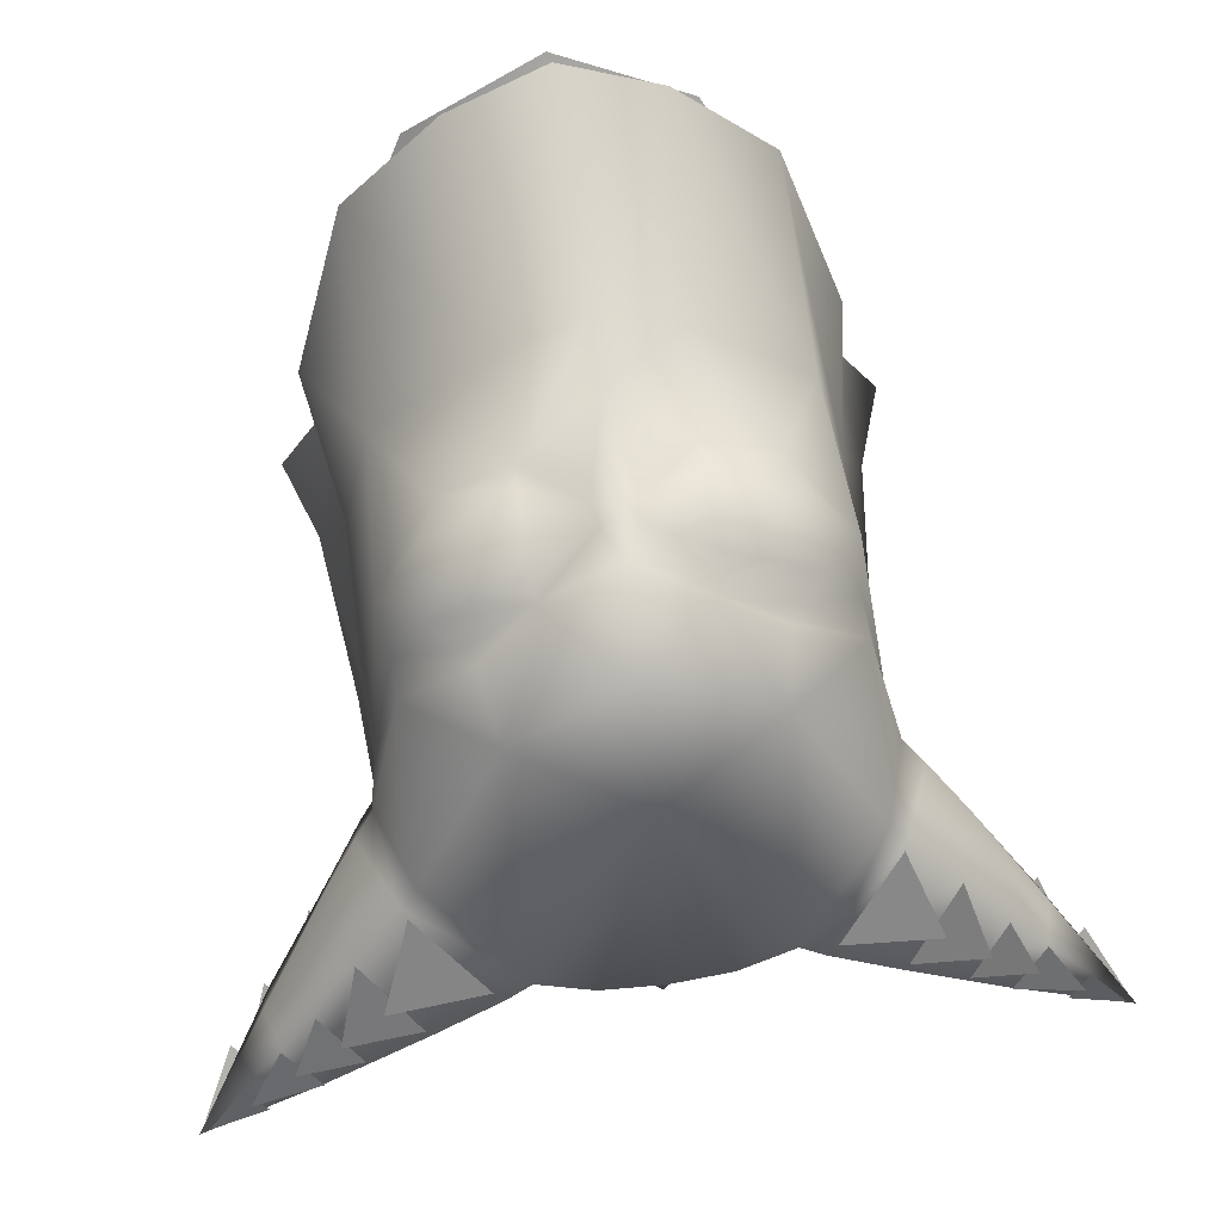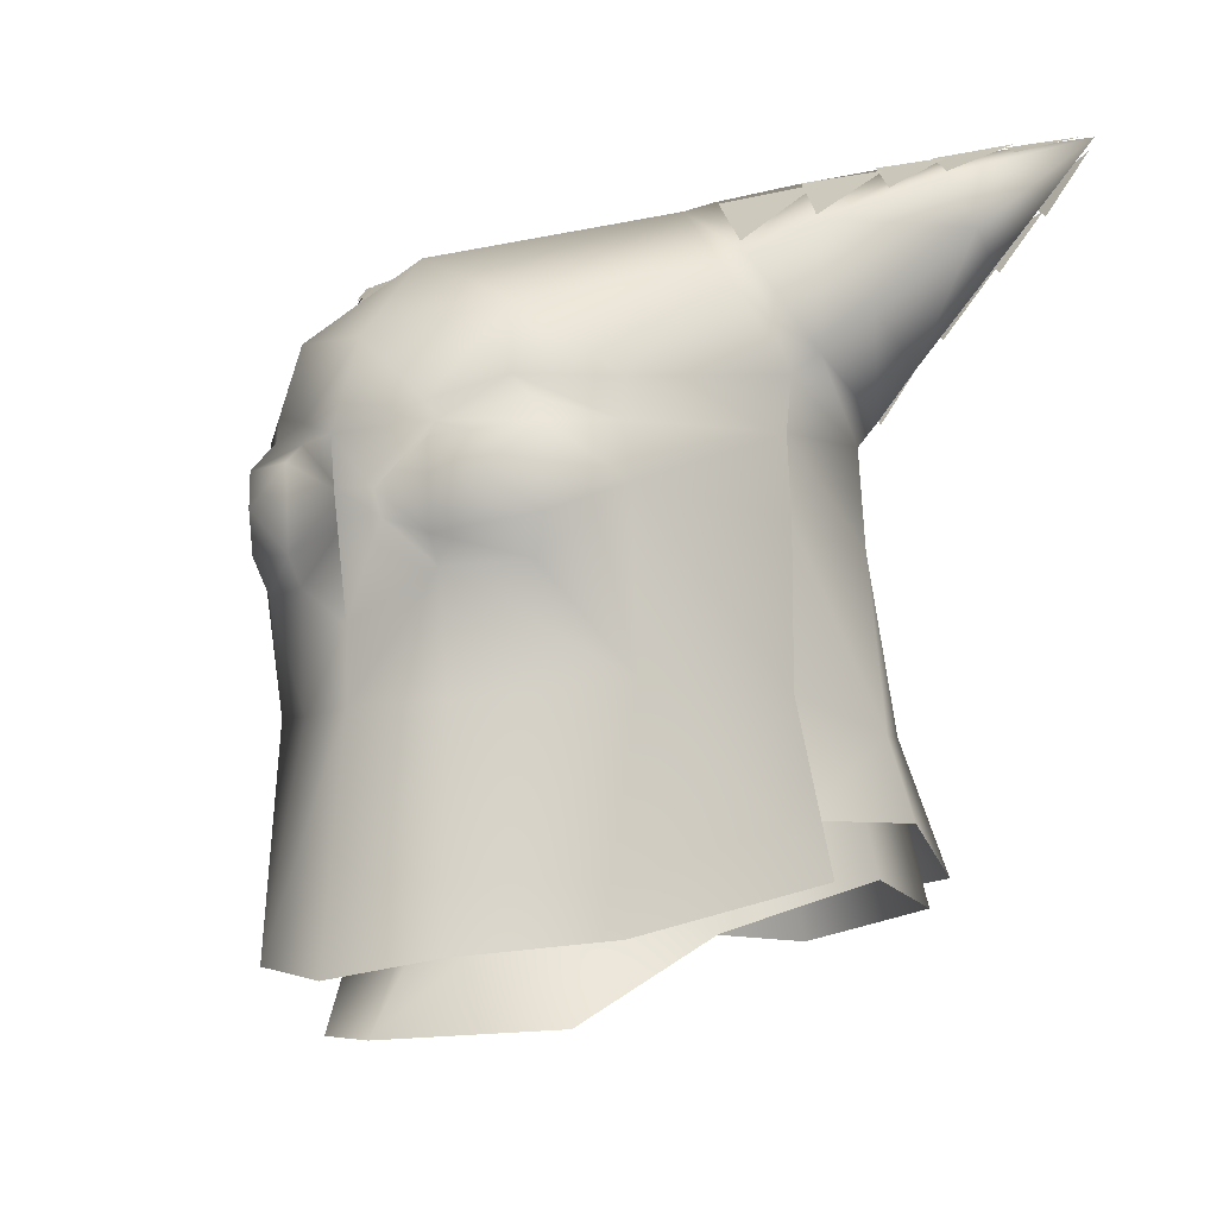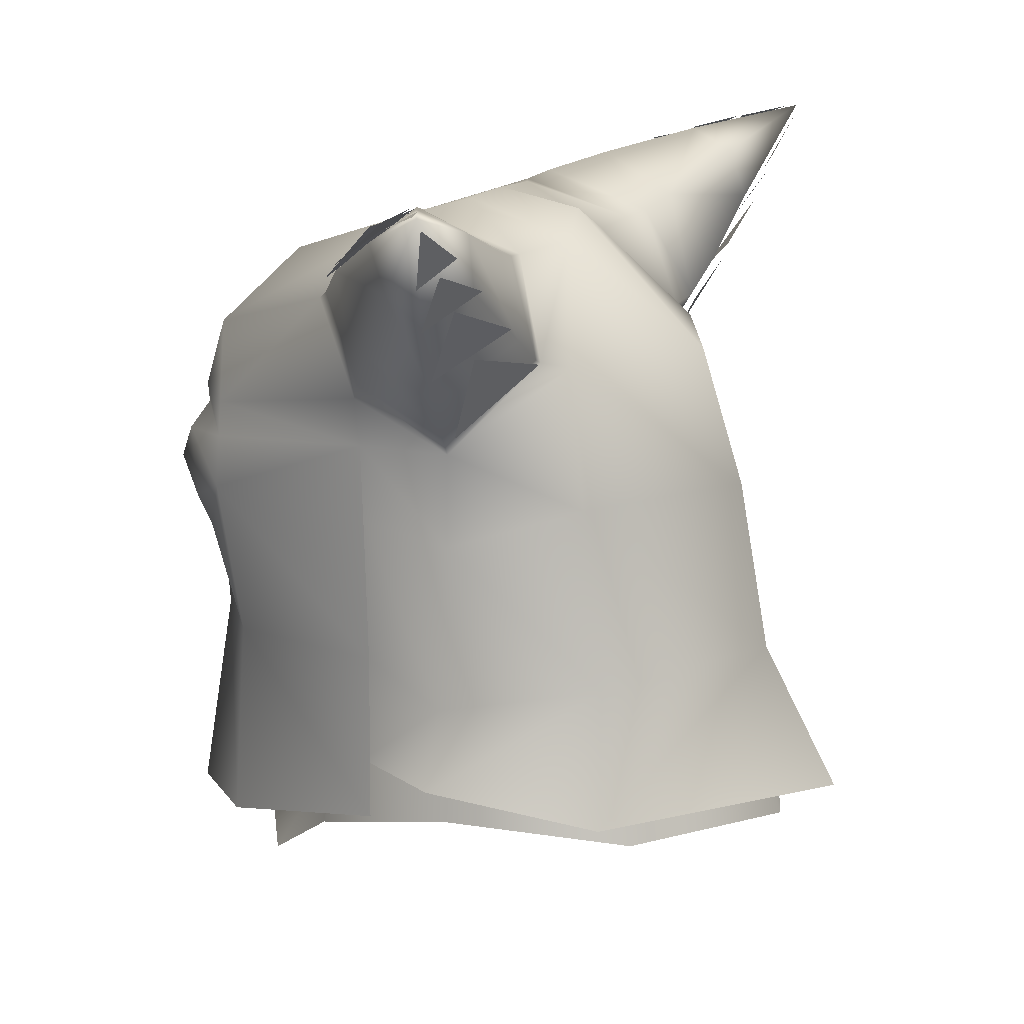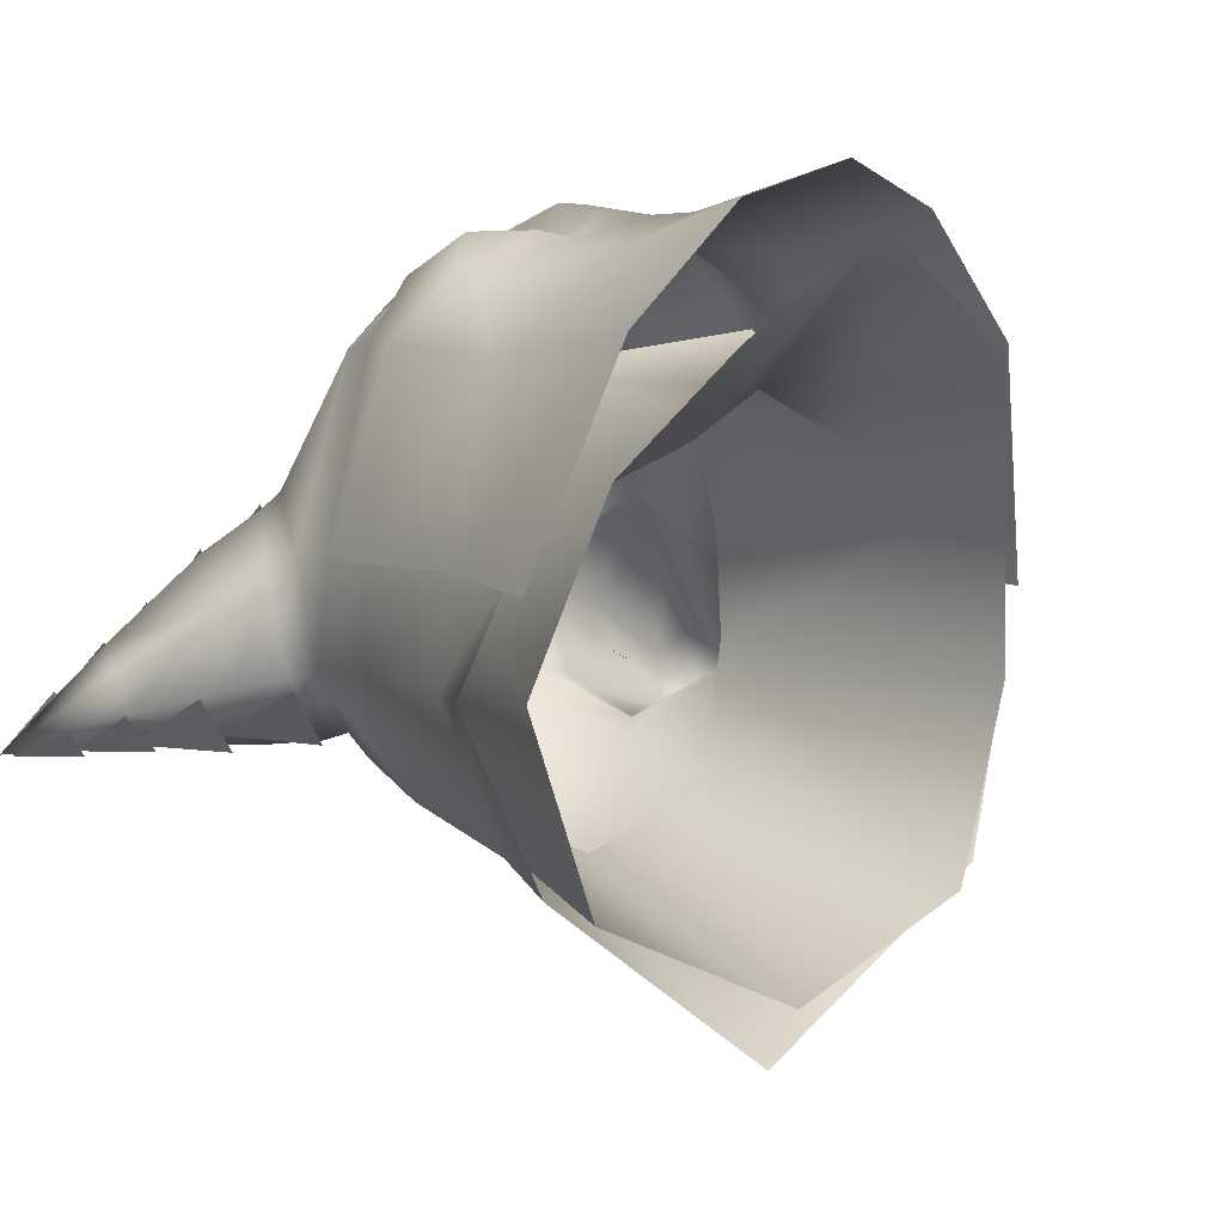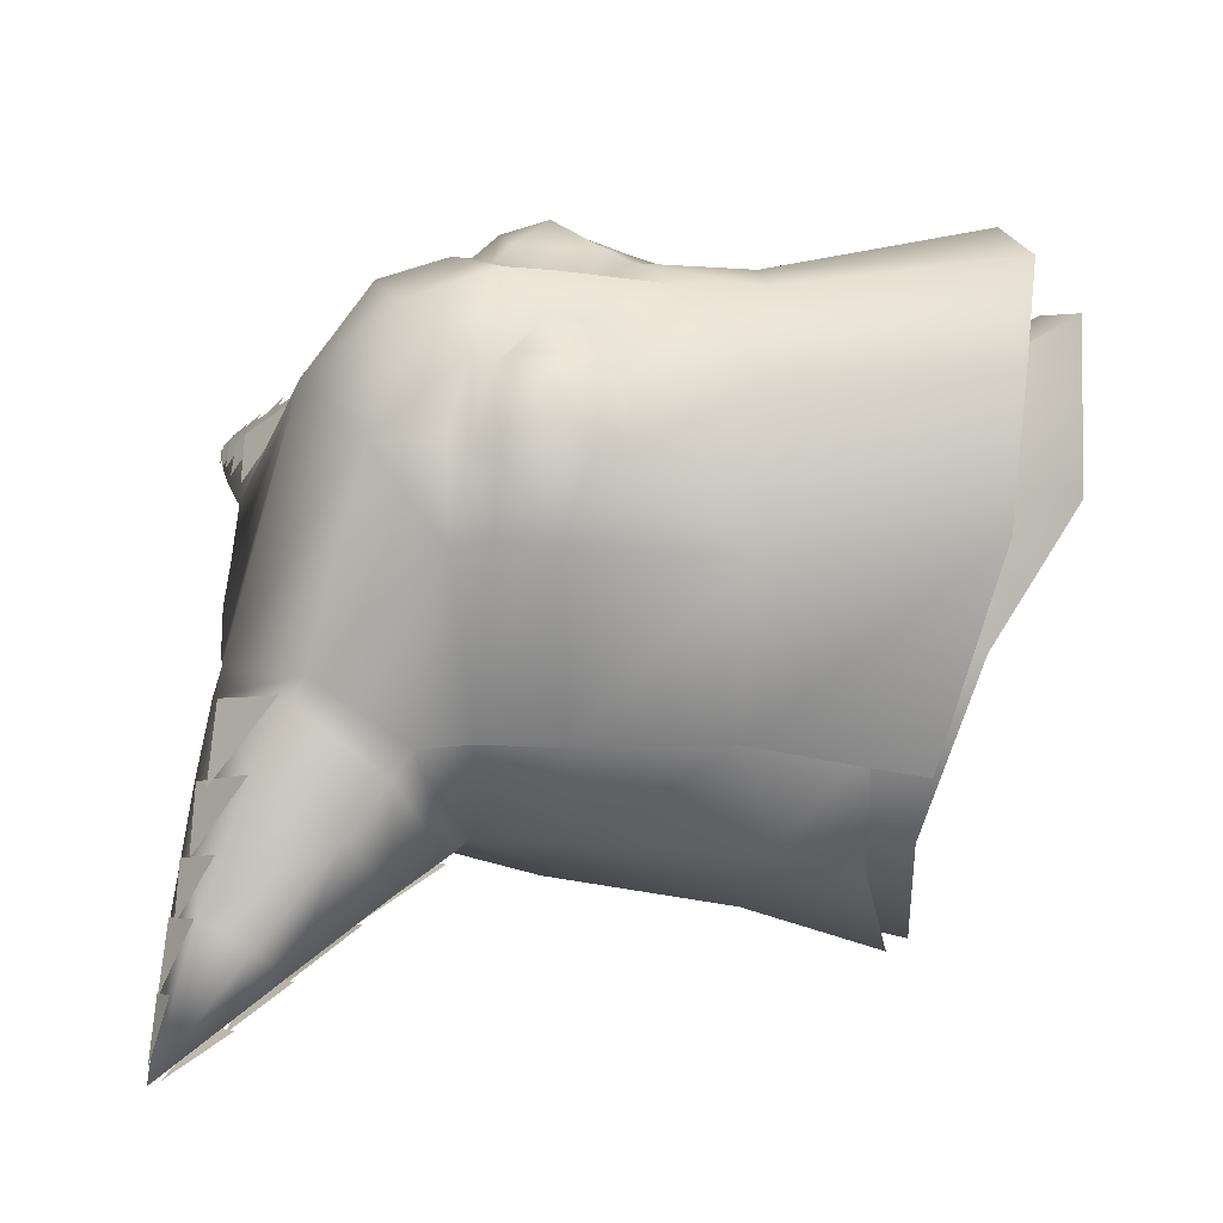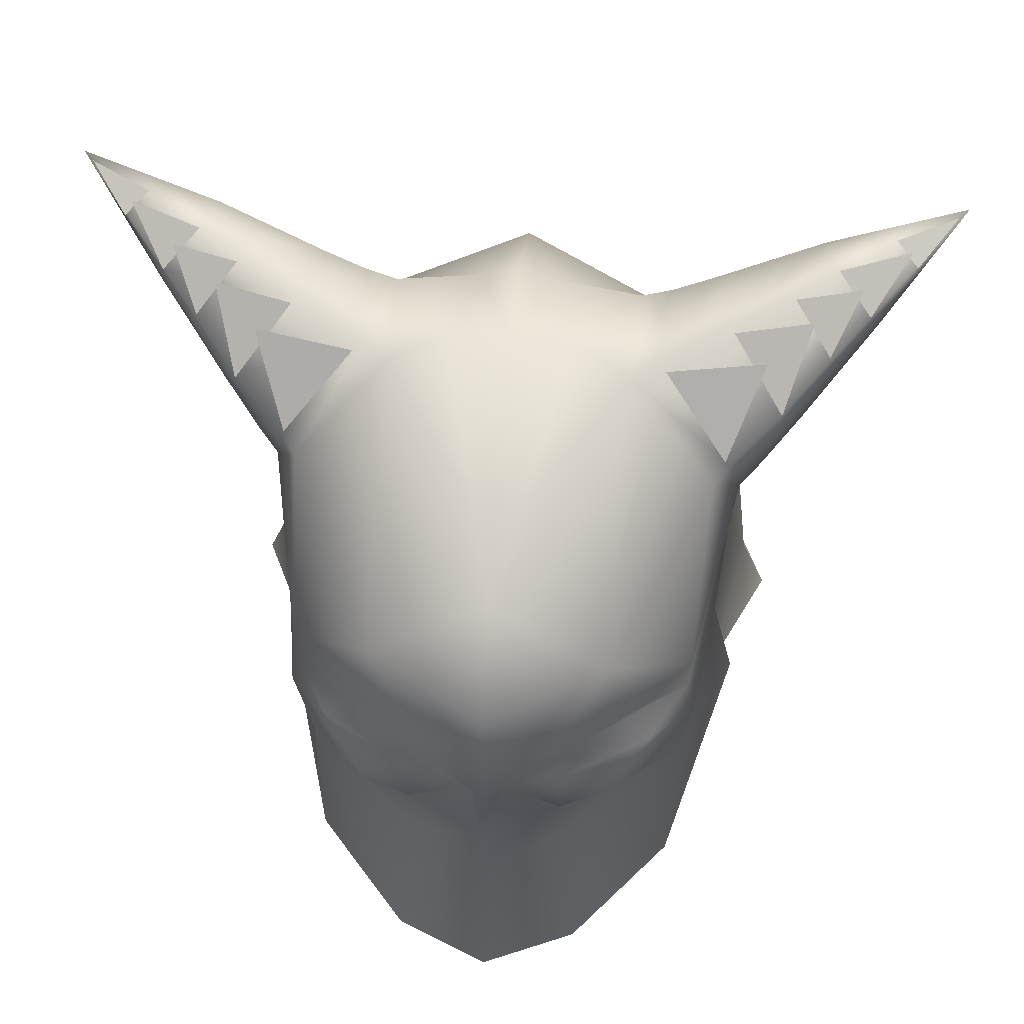
<metadata>
{"format":"obj","ext":"obj","renderer":"f3d","projection":"perspective","resolution":1024,"background":"white","views":[{"elev":70.6,"azim":172.0,"up":"+Z"},{"elev":-10.1,"azim":36.8,"up":"+Y"},{"elev":16.6,"azim":118.4,"up":"+Y"},{"elev":2.7,"azim":-33.2,"up":"+Z"},{"elev":40.4,"azim":-91.6,"up":"+Z"},{"elev":59.2,"azim":4.8,"up":"+Y"}]}
</metadata>
<code>
g mesh00
v 1.749 54.33 -2.522
v 2.342 55.11 -2.637
v 1.581 55.55 -2.084
v -1.581 55.55 -2.084
v -2.342 55.11 -2.637
v -1.749 54.33 -2.522
f 1 2 3
f 4 5 6
v -11.43 60.69 -3.792
v -12.76 63.61 -5.499
v -9.374 62.4 -5.861
v -5.571 65.33 0.5971
v -9.13 65.46 0.05502
v -7.918 63.1 2.779
v -7.897 65.96 -0.829
v -10.71 66 -1.457
v -9.808 64 1.239
v -15.78 66.88 -5.995
v -13.51 65.6 -6.046
v -14.6 64.62 -5.102
v -14.17 65.06 -5.763
v -11.47 64.12 -5.864
v -13.23 62.83 -4.446
v -9.202 58.09 -3.446
v -10.63 61.48 -5.073
v -6.808 60.57 -5.599
v -9.985 66.41 -2.142
v -12.37 66.46 -2.704
v -11.37 65.08 -0.6512
v -14.27 66.53 -3.779
v -13.47 67.06 -4.552
v -15.64 67.27 -5.593
v -12.71 65.75 -2.054
v -11.47 66.75 -3.275
v -14.04 66.96 -4.145
v 9.374 62.4 -5.861
v 12.76 63.61 -5.499
v 11.43 60.69 -3.792
v 7.918 63.1 2.779
v 9.13 65.46 0.05502
v 5.571 65.33 0.5971
v 9.808 64 1.239
v 10.71 66 -1.457
v 7.897 65.96 -0.829
v 14.6 64.62 -5.102
v 13.51 65.6 -6.046
v 15.78 66.88 -5.995
v 13.23 62.83 -4.446
v 11.47 64.12 -5.864
v 14.17 65.06 -5.763
v 6.808 60.57 -5.599
v 10.63 61.48 -5.073
v 9.202 58.09 -3.446
v 11.37 65.08 -0.6512
v 12.37 66.46 -2.704
v 9.985 66.41 -2.142
v 15.64 67.27 -5.593
v 13.47 67.06 -4.552
v 14.27 66.53 -3.779
v 14.04 66.96 -4.145
v 11.47 66.75 -3.275
v 12.71 65.75 -2.054
f 7 8 9
f 10 11 12
f 13 14 15
f 16 17 18
f 19 20 21
f 22 23 24
f 25 26 27
f 28 29 30
f 31 32 33
f 34 35 36
f 37 38 39
f 40 41 42
f 43 44 45
f 46 47 48
f 49 50 51
f 52 53 54
f 55 56 57
f 58 59 60
v -12.68 65.66 -2.109
v -13.2 64 -3.061
v -10.74 61.1 -0.7257
v 0.6147 54.38 11.93
v 2.874 55.65 12.08
v 2.728 56.31 11.5
v 2.773 51.81 11.39
v 0 47.71 12.28
v 2.875 47.82 10.99
v 0 65.63 -0.3165
v 2.26 65.52 -0.2601
v 1.4 64.08 -4
v 10.58 59.76 -3.435
v 11.59 64.04 -5.608
v 13.07 62.99 -4.366
v -6.2 55.11 -7.1
v 0 48.76 -11.92
v -6.756 48.45 -8.225
v -8.084 62.66 2.627
v -9.416 59.69 0.5152
v -4.333 60.14 9.863
v -7.295 57.67 8.071
v -4.74 57.65 10.44
v -7.221 48.51 7.382
v -5.399 51.97 10.01
v -7.56 54.33 8.179
v -9.205 43.11 -2.94
v -7.488 41.11 3.612
v -5.784 54.69 1.905
v -3.743 53.73 7.269
v 0 55.95 13.19
v -2.728 56.31 11.5
v -0.6147 54.38 11.93
v 0 62.43 9.047
v -4.284 65.26 0.8026
v -2.875 47.82 10.99
v 0 50.21 12.37
v -2.773 51.81 11.39
v -2.875 47.82 10.99
v -5.907 53.3 10.3
v -4.584 54.42 11.9
v -5.937 56.08 10.46
v -8.449 57.09 1.039
v -8.687 57.3 -2.831
v -8.518 54.21 0.8999
v -8.9 53.81 -2.9
v -8.459 48.74 0.7894
v -9.591 47.71 -2.9
v -7.2 40.71 8
v -3.6 40.11 11.99
v -8.688 58.93 1.097
v -8.687 57.3 -2.831
v -8.449 57.09 1.039
v -2.857 52.74 11.92
v -5.399 51.97 10.01
v -2.773 51.81 11.39
v -0.7413 53.52 11.71
v -0.6147 54.38 11.93
v -2.874 55.65 12.08
v -2.728 56.31 11.5
v -8.449 57.09 1.039
v -8.688 58.93 1.097
v -7.527 62.29 3.241
v -5.153 57.01 10.08
v -7.249 56.28 8.227
v -7.56 54.33 8.179
v 0 53.42 12.88
v -0.7413 53.52 11.71
v -2.773 51.81 11.39
v -0.7413 53.52 11.71
v 0 53.42 12.88
v 0 54.31 13.02
v -5.612 64.18 -3.831
v -4.496 64.04 -3.578
v -5.875 60.41 -5.185
v -9.416 59.69 0.5152
v -9.347 58.08 -3.017
v -8.688 58.93 1.097
v -8.687 57.3 -2.831
v -9.347 58.08 -3.017
v -6.729 60.71 -5.437
v -10.74 61.1 -0.7257
v -13.2 64 -3.061
v -13.07 62.99 -4.366
v -16.01 67.3 -5.981
v -11.59 64.04 -5.608
v -11.04 65.96 -5.097
v -8.084 62.66 2.627
v -9.416 59.69 0.5152
v -7.527 62.29 3.241
v -8.688 58.93 1.097
v -11.44 66.7 -3.261
v -11.04 65.96 -5.097
v -5.181 65.53 0.301
v -8.084 62.66 2.627
v 3.075 43.48 4.821
v 0 44.21 6.501
v 0 37.85 11.11
v -3.075 43.48 4.821
v -4.928 38.18 7.6
v 6.585 55.52 -2.013
v 5.784 54.69 1.905
v 7.488 41.11 3.612
v 4.928 38.18 7.6
v 9.858 63.89 1.058
v 8.084 62.66 2.627
v 9.416 59.69 0.5152
v 5.937 56.08 10.46
v 4.584 54.42 11.9
v 5.907 53.3 10.3
v 7.221 48.51 7.382
v 2.875 47.82 10.99
v 7.2 40.71 8
v 7.56 54.33 8.179
v 5.399 51.97 10.01
v 2.773 51.81 11.39
v 2.875 47.82 10.99
v 8.449 57.09 1.039
v 8.687 57.3 -2.831
v 8.688 58.93 1.097
v 2.773 51.81 11.39
v 5.399 51.97 10.01
v 2.857 52.74 11.92
v 0.7413 53.52 11.71
v 8.449 57.09 1.039
v 7.249 56.28 8.227
v 7.56 54.33 8.179
v 7.249 56.28 8.227
v 5.153 57.01 10.08
v 0.7413 53.52 11.71
v 0 62.43 9.047
v -2.26 65.52 -0.2601
v -4.284 65.26 0.8026
v 4.55 64.04 -3.578
v 5.666 64.18 -3.831
v 6.784 60.71 -5.437
v 8.688 58.93 1.097
v 8.687 57.3 -2.831
v 9.416 59.69 0.5152
v 9.347 58.08 -3.017
v 9.347 58.08 -3.017
v 5.93 60.41 -5.185
v 9.347 58.08 -3.017
v 6.784 60.71 -5.437
v 8.316 61.74 -5.568
v 5.666 64.18 -3.831
v 7.527 62.29 3.241
v 8.688 58.93 1.097
v 8.084 62.66 2.627
v 9.416 59.69 0.5152
v 12.68 65.66 -2.109
v 11.44 66.7 -3.261
v 7.68 66.04 -1.067
v 5.181 65.53 0.301
v 8.084 62.66 2.627
v 5.181 65.53 0.301
v 4.284 65.26 0.8026
v 5.666 64.18 -3.831
v 4.55 64.04 -3.578
v -4.496 64.04 -3.578
v -1.4 64.08 -4
v -5.875 60.41 -5.185
v -5.2 60.18 -6.1
v 0 55.11 -10.7
v 0 60.18 -9
v 0 65.07 -3.661
v -9.416 59.69 0.5152
v -10.58 59.76 -3.435
v -9.347 58.08 -3.017
v -8.316 61.74 -5.568
v -6.729 60.71 -5.437
v -7.172 64.6 -4.212
v -5.612 64.18 -3.831
v -9.858 63.89 1.058
v -7.68 66.04 -1.067
v -7.172 64.6 -4.212
v -5.181 65.53 0.301
v -5.612 64.18 -3.831
v -4.496 64.04 -3.578
v -5.612 64.18 -3.831
v 3.743 53.73 7.269
v 0 44.56 8.395
v 8.299 43.61 -8.9
v 0 43.61 -14.9
v -8.299 43.61 -8.9
v -10.6 44.81 -2.9
v -8.7 44.71 0.9999
v 8.687 57.3 -2.831
v 8.449 57.09 1.039
v 8.9 53.81 -2.9
v 8.518 54.21 0.8999
v 9.591 47.71 -2.9
v 8.459 48.74 0.7894
v 8.7 44.71 0.9999
v 0 47.71 12.28
v 0 39.51 13.3
v 3.6 40.11 11.99
v 9.5 42.81 0.1996
v 8.459 48.74 0.7894
v 8.518 54.21 0.8999
v -5.153 57.01 10.08
v -2.463 56.9 11.75
v 0 59.24 11.96
v 2.463 56.9 11.75
v 4.333 60.14 9.863
v 2.728 56.31 11.5
v 5.153 57.01 10.08
v 4.74 57.65 10.44
v 7.295 57.67 8.071
v 8.688 58.93 1.097
v -6.585 55.52 -2.013
v -5.138 54.59 -7.161
v -7.056 42.7 -9.621
v 0 53.97 -9.125
v 0 42.01 -12.71
v 5.138 54.59 -7.161
v 7.056 42.7 -9.621
v 9.205 43.11 -2.94
v 4.284 65.26 0.8026
v 4.55 64.04 -3.578
v 5.93 60.41 -5.185
v 5.2 60.18 -6.1
v 6.2 55.11 -7.1
v 6.756 48.45 -8.225
v 10.6 44.81 -2.9
v 7.527 62.29 3.241
v 0.6147 54.38 11.93
v 0.7413 53.52 11.71
v 9.416 59.69 0.5152
v 10.74 61.1 -0.7257
v 13.2 64 -3.061
v 16.01 67.3 -5.981
v 11.04 65.96 -5.097
v 7.172 64.6 -4.212
v 5.666 64.18 -3.831
v 7.172 64.6 -4.212
v 11.04 65.96 -5.097
v 13.2 64 -3.061
v 10.74 61.1 -0.7257
v -9.5 42.81 0.1996
v -8.459 48.74 0.7894
v -8.518 54.21 0.8999
v -7.249 56.28 8.227
f 61 62 63
f 64 65 66
f 67 68 69
f 70 71 72
f 73 74 75
f 76 77 78
f 79 63 80
f 81 82 83
f 84 85 86
f 87 88 89
f 89 88 90
f 91 92 93
f 81 94 95
f 96 68 97
f 98 85 99
f 100 101 102
f 103 104 105
f 105 104 106
f 105 106 107
f 107 106 108
f 109 110 84
f 111 112 113
f 114 115 116
f 116 117 114
f 114 117 118
f 114 118 119
f 119 118 120
f 121 82 122
f 122 82 123
f 124 125 102
f 102 125 126
f 102 126 100
f 127 128 97
f 97 128 129
f 97 129 96
f 130 131 93
f 93 131 132
f 93 132 91
f 133 134 135
f 136 137 138
f 138 137 139
f 112 140 135
f 135 140 141
f 135 141 133
f 142 143 144
f 144 143 145
f 144 145 146
f 146 145 147
f 148 149 150
f 150 149 151
f 62 61 145
f 145 61 152
f 145 152 153
f 154 155 123
f 156 157 158
f 158 157 159
f 158 159 160
f 161 162 163
f 163 162 156
f 163 156 164
f 164 156 158
f 165 166 167
f 168 169 170
f 171 172 173
f 174 175 171
f 171 175 176
f 171 176 177
f 178 179 180
f 181 182 183
f 65 64 183
f 183 64 184
f 183 184 181
f 174 185 186
f 170 187 168
f 168 187 188
f 168 188 189
f 68 67 97
f 97 67 190
f 97 190 127
f 71 70 191
f 191 70 192
f 191 192 193
f 194 195 196
f 197 198 199
f 199 198 200
f 201 179 196
f 196 179 202
f 196 202 194
f 73 203 204
f 74 73 205
f 205 73 204
f 205 204 206
f 207 208 209
f 209 208 210
f 211 212 165
f 165 212 213
f 165 213 166
f 166 213 214
f 215 216 217
f 217 216 218
f 217 218 219
f 220 221 222
f 222 221 223
f 222 223 104
f 104 223 76
f 104 76 106
f 106 76 78
f 106 78 108
f 77 76 224
f 224 76 223
f 224 223 225
f 225 223 221
f 225 221 226
f 126 115 100
f 100 115 114
f 100 114 101
f 101 114 119
f 101 119 102
f 102 119 120
f 102 120 124
f 227 228 229
f 229 228 230
f 229 230 231
f 231 230 232
f 231 232 233
f 227 142 228
f 228 142 144
f 228 144 230
f 230 144 146
f 230 146 232
f 232 146 147
f 63 234 61
f 61 234 235
f 61 235 152
f 152 235 236
f 152 236 153
f 63 79 234
f 234 79 237
f 234 237 235
f 235 237 238
f 235 238 236
f 82 81 123
f 123 81 95
f 123 95 154
f 154 95 239
f 154 239 240
f 162 241 156
f 156 241 242
f 156 242 157
f 157 242 90
f 157 90 159
f 159 90 88
f 159 88 160
f 243 244 77
f 77 244 245
f 77 245 78
f 78 245 246
f 78 246 108
f 108 246 247
f 108 247 107
f 248 249 250
f 250 249 251
f 250 251 252
f 252 251 253
f 252 253 254
f 85 84 99
f 99 84 110
f 99 110 255
f 255 110 256
f 255 256 172
f 172 256 257
f 172 257 173
f 173 258 171
f 171 258 259
f 171 259 174
f 174 259 260
f 174 260 185
f 189 66 168
f 168 66 65
f 168 65 169
f 169 65 183
f 169 183 170
f 170 183 182
f 170 182 187
f 261 92 262
f 262 92 91
f 262 91 263
f 263 91 264
f 263 264 265
f 266 267 268
f 268 267 186
f 268 186 269
f 269 186 185
f 269 185 270
f 89 271 87
f 87 271 272
f 87 272 273
f 273 272 274
f 273 274 275
f 275 274 276
f 275 276 277
f 277 276 161
f 277 161 278
f 278 161 163
f 191 279 71
f 71 279 280
f 71 280 72
f 72 280 281
f 72 281 282
f 282 281 248
f 282 248 283
f 283 248 250
f 283 250 284
f 284 250 252
f 284 252 285
f 285 252 254
f 285 243 284
f 284 243 77
f 284 77 283
f 283 77 224
f 283 224 282
f 282 224 225
f 282 225 72
f 72 225 226
f 72 226 70
f 70 226 221
f 70 221 192
f 192 221 220
f 192 220 193
f 270 286 269
f 269 286 265
f 269 265 268
f 268 265 264
f 268 264 266
f 266 264 91
f 266 91 287
f 287 91 132
f 287 132 288
f 288 132 131
f 289 203 290
f 290 203 73
f 290 73 291
f 291 73 75
f 291 75 292
f 292 75 74
f 292 74 293
f 293 74 205
f 293 205 294
f 294 205 206
f 295 214 296
f 296 214 213
f 296 213 297
f 297 213 212
f 297 212 292
f 292 212 211
f 292 211 298
f 298 211 165
f 298 165 299
f 299 165 167
f 300 109 301
f 301 109 84
f 301 84 302
f 302 84 86
f 302 86 121
f 121 86 303
f 121 303 82
f 82 303 261
f 82 261 83
f 83 261 262
f 83 262 81
f 81 262 263
f 81 263 94
f 94 263 265
f 94 265 217
f 217 265 286
f 217 286 215

</code>
